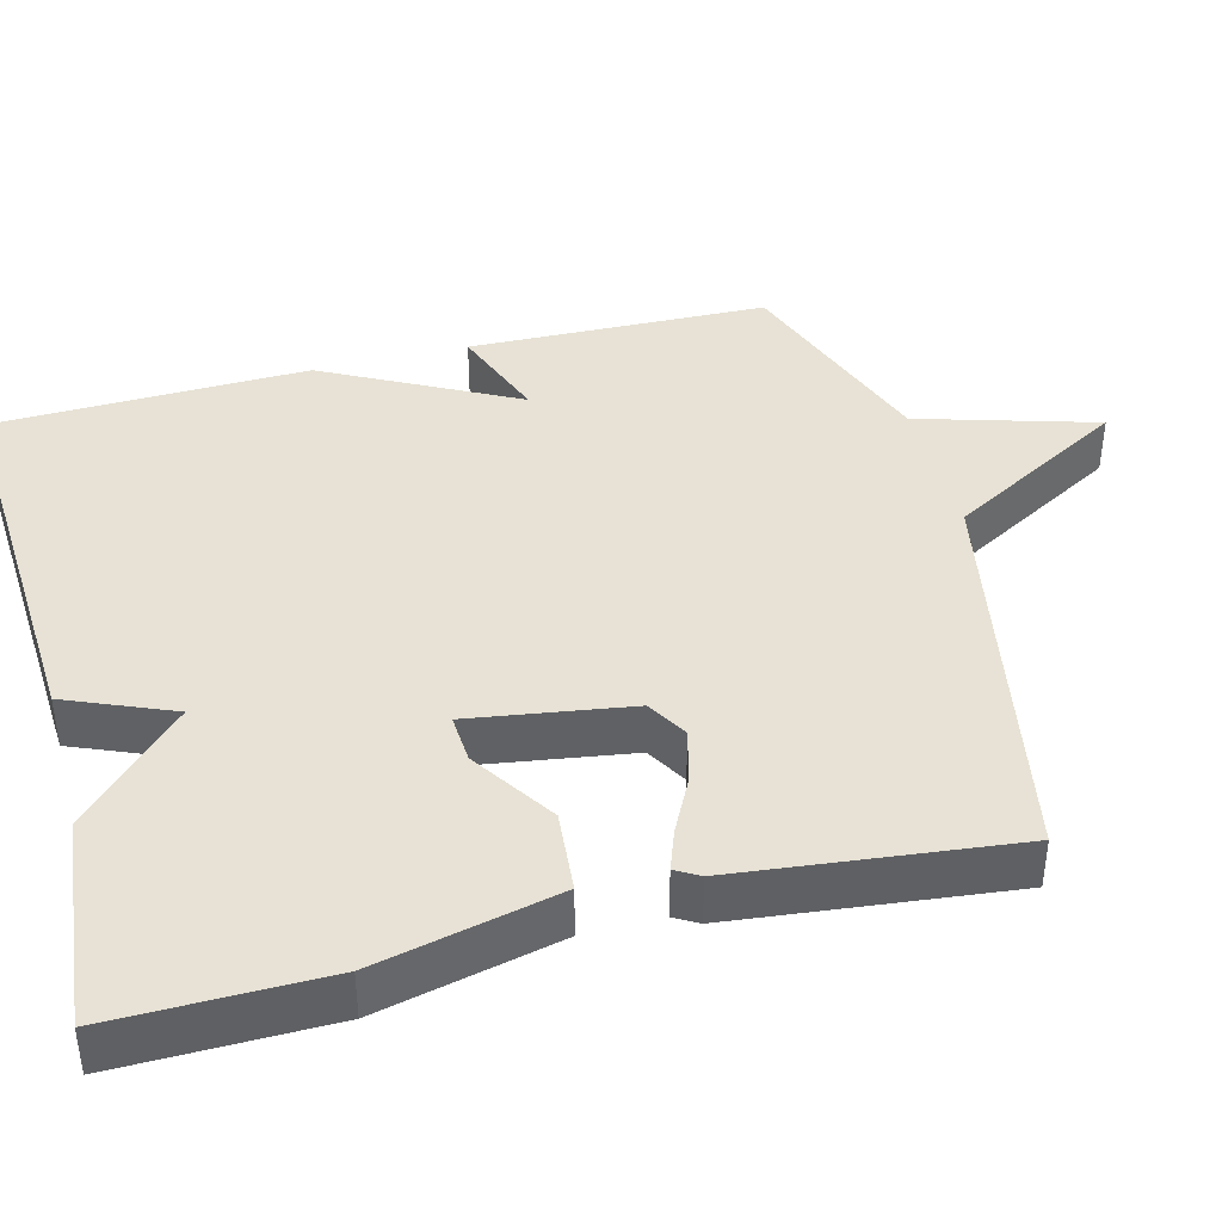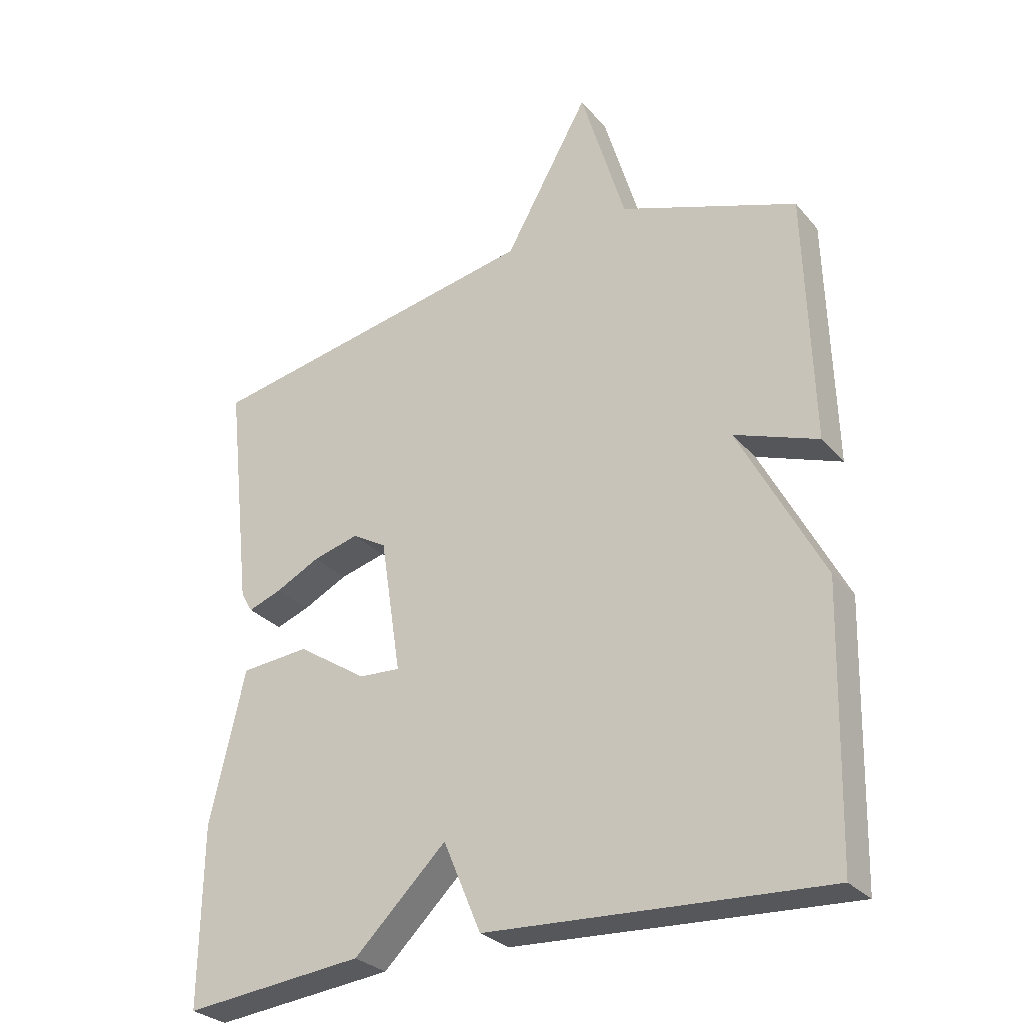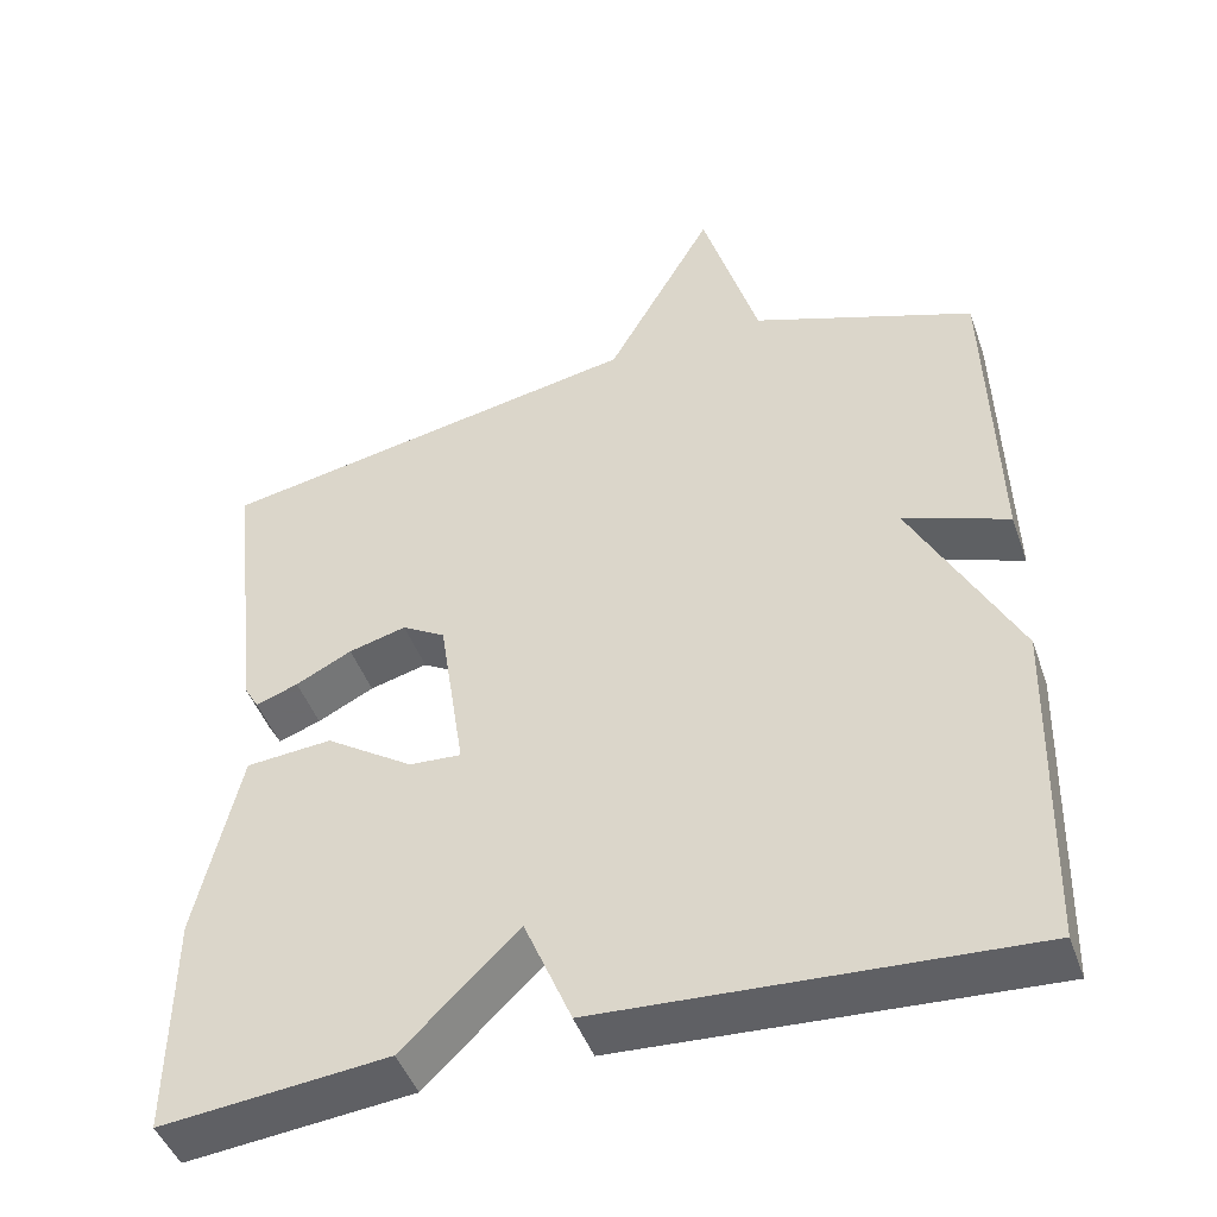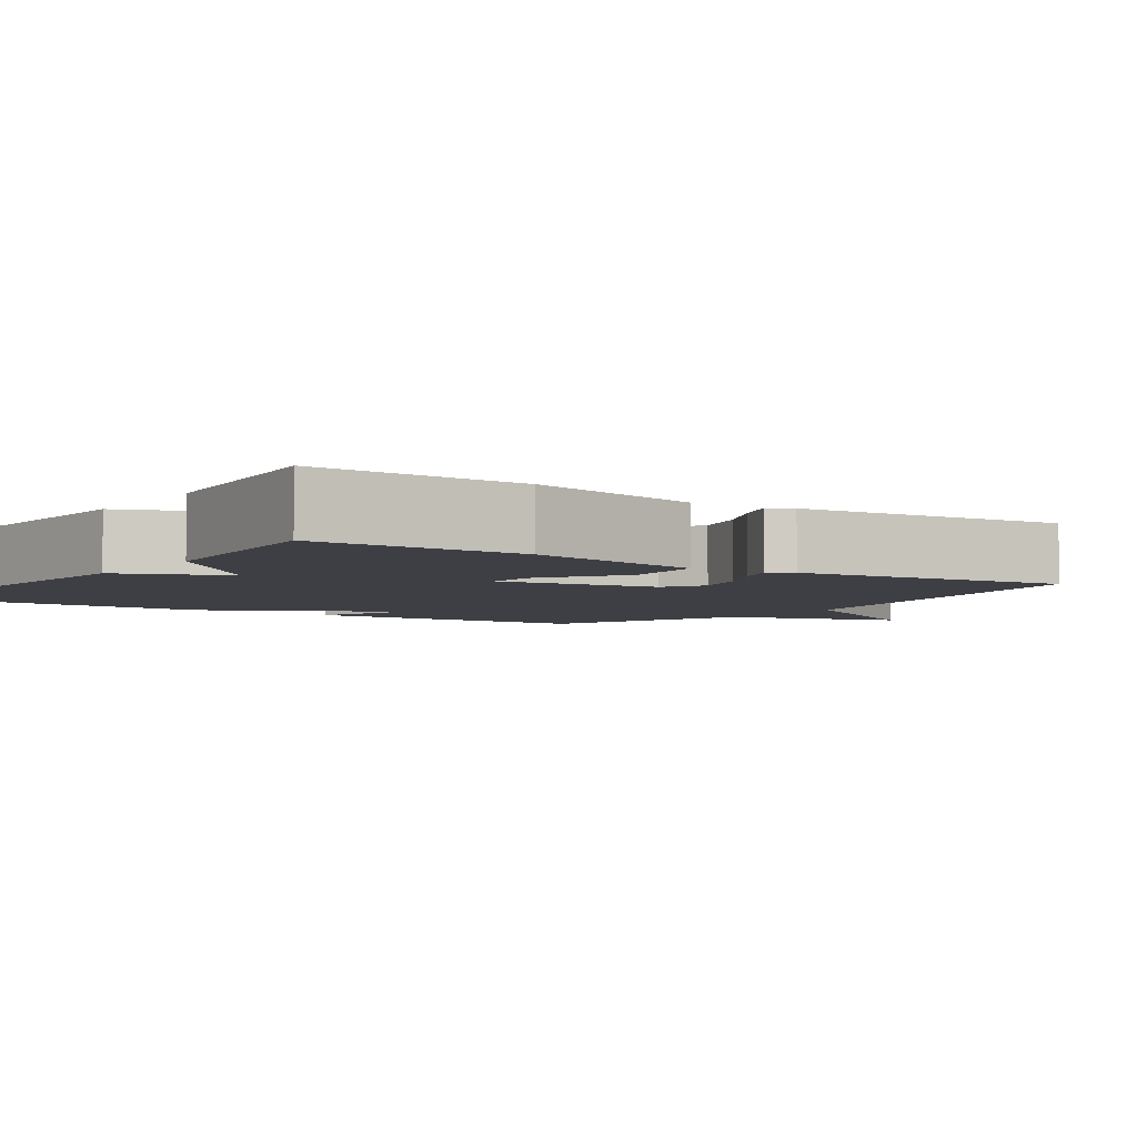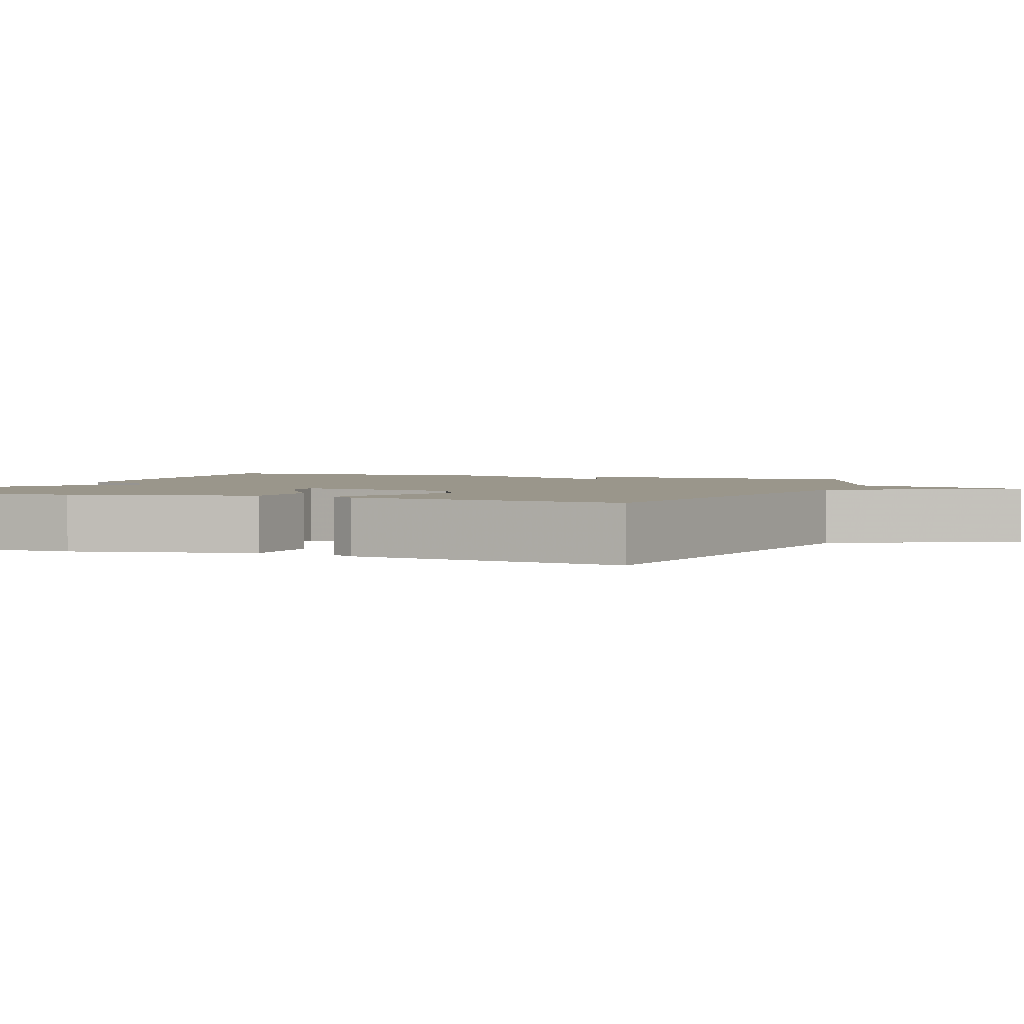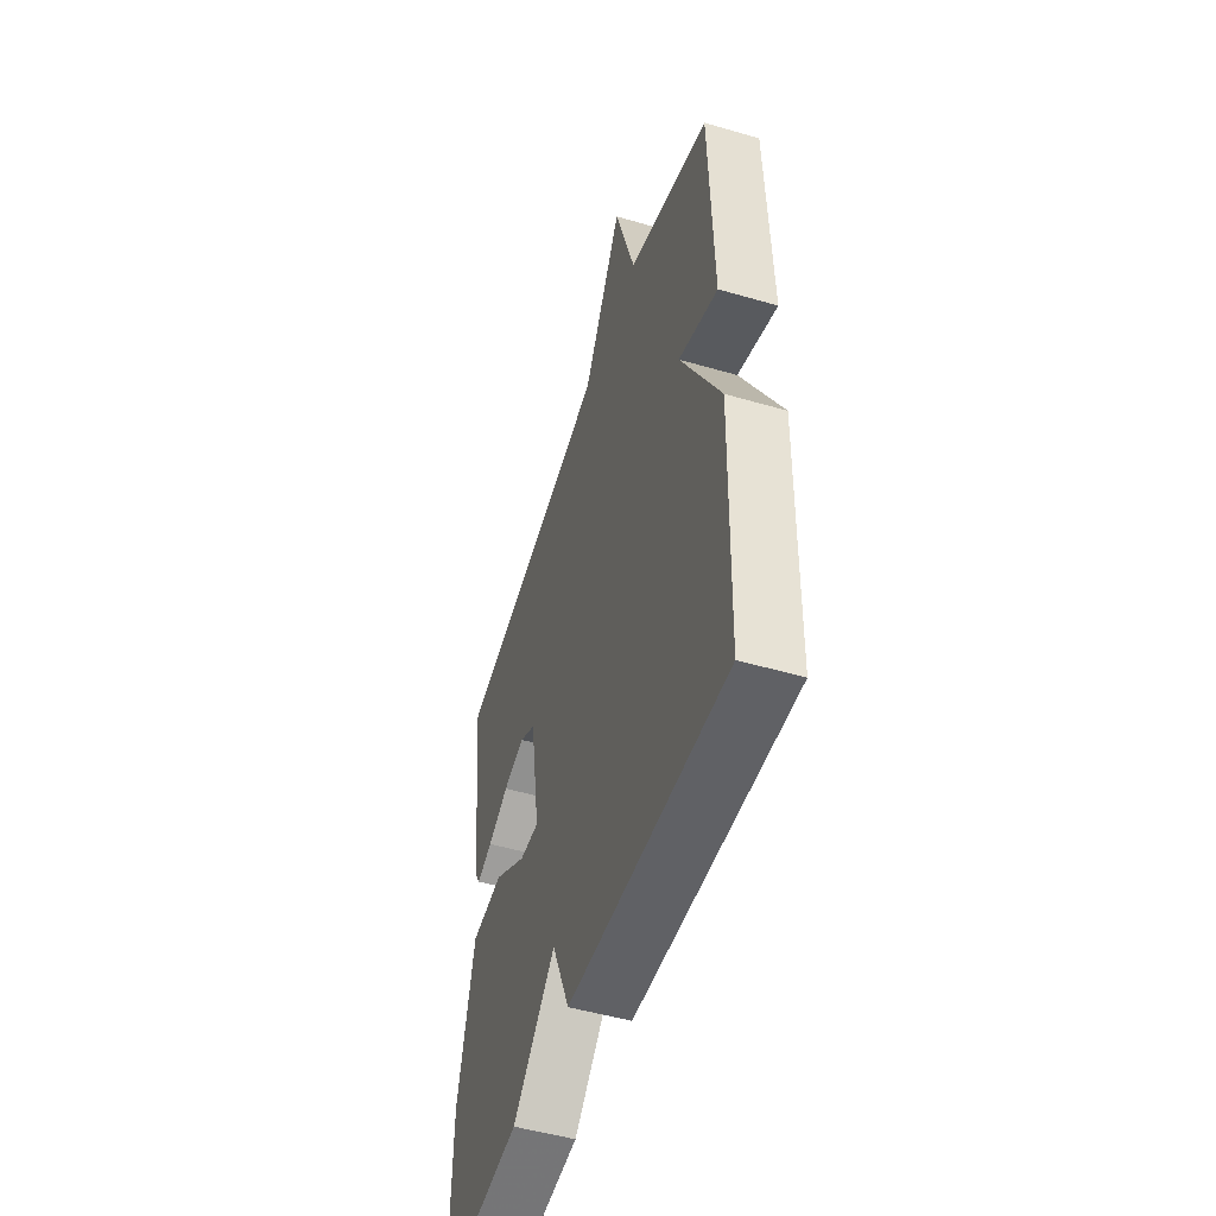
<metadata>
{"format":"obj","ext":"obj","renderer":"f3d","projection":"perspective","resolution":1024,"background":"white","views":[{"elev":40.5,"azim":-104.7,"up":"+Y"},{"elev":-28.9,"azim":32.2,"up":"+Z"},{"elev":-45.8,"azim":19.0,"up":"+Z"},{"elev":-4.4,"azim":-125.0,"up":"+Y"},{"elev":2.4,"azim":-68.7,"up":"+Y"},{"elev":-50.8,"azim":72.4,"up":"+Z"}]}
</metadata>
<code>
v 0.5 0.07 -0.5
v -0.022 0.07 -0.471
v -0.08 0.07 -0.333
v -0.222 0.07 -0.471
v -0.5 0.07 -0.5
v -0.497 0.07 -0.226
v -0.443 0.07 0.01
v -0.337 0.07 0.019
v -0.229 0.07 -0.052
v -0.165 0.07 -0.056
v -0.197 0.07 0.153
v -0.25 0.07 0.184
v -0.321 0.07 0.165
v -0.39 0.07 0.13
v -0.442 0.07 0.111
v -0.46 0.07 0.142
v -0.5 0.07 0.5
v 0.025 0.07 0.6
v 0.156 0.07 0.832
v 0.225 0.07 0.6
v 0.5 0.07 0.5
v 0.511 0.07 0.111
v 0.381 0.07 0.159
v 0.511 0.07 -0.089
v 0.5 0 -0.5
v -0.022 0 -0.471
v -0.08 0 -0.333
v -0.222 0 -0.471
v -0.5 0 -0.5
v -0.497 0 -0.226
v -0.443 0 0.01
v -0.337 0 0.019
v -0.229 0 -0.052
v -0.165 0 -0.056
v -0.197 0 0.153
v -0.25 0 0.184
v -0.321 0 0.165
v -0.39 0 0.13
v -0.442 0 0.111
v -0.46 0 0.142
v -0.5 0 0.5
v 0.025 0 0.6
v 0.156 0 0.832
v 0.225 0 0.6
v 0.5 0 0.5
v 0.511 0 0.111
v 0.381 0 0.159
v 0.511 0 -0.089
f 1 2 3
f 24 1 3
f 23 24 3
f 20 21 22 23
f 20 23 3 4
f 18 19 20 4
f 16 17 18
f 15 16 18
f 14 15 18
f 13 14 18
f 12 13 18
f 11 12 18
f 10 11 18
f 10 18 4
f 4 5 6
f 10 4 6
f 9 10 6
f 6 7 8 9
f 27 26 25
f 27 25 48
f 27 48 47
f 47 46 45 44
f 28 27 47 44
f 28 44 43 42
f 42 41 40
f 42 40 39
f 42 39 38
f 42 38 37
f 42 37 36
f 42 36 35
f 42 35 34
f 28 42 34
f 30 29 28
f 30 28 34
f 30 34 33
f 33 32 31 30
f 1 25 26 2
f 2 26 27 3
f 3 27 28 4
f 4 28 29 5
f 5 29 30 6
f 6 30 31 7
f 7 31 32 8
f 8 32 33 9
f 9 33 34 10
f 10 34 35 11
f 11 35 36 12
f 12 36 37 13
f 13 37 38 14
f 14 38 39 15
f 15 39 40 16
f 16 40 41 17
f 17 41 42 18
f 18 42 43 19
f 19 43 44 20
f 20 44 45 21
f 21 45 46 22
f 22 46 47 23
f 23 47 48 24
f 24 48 25 1

</code>
